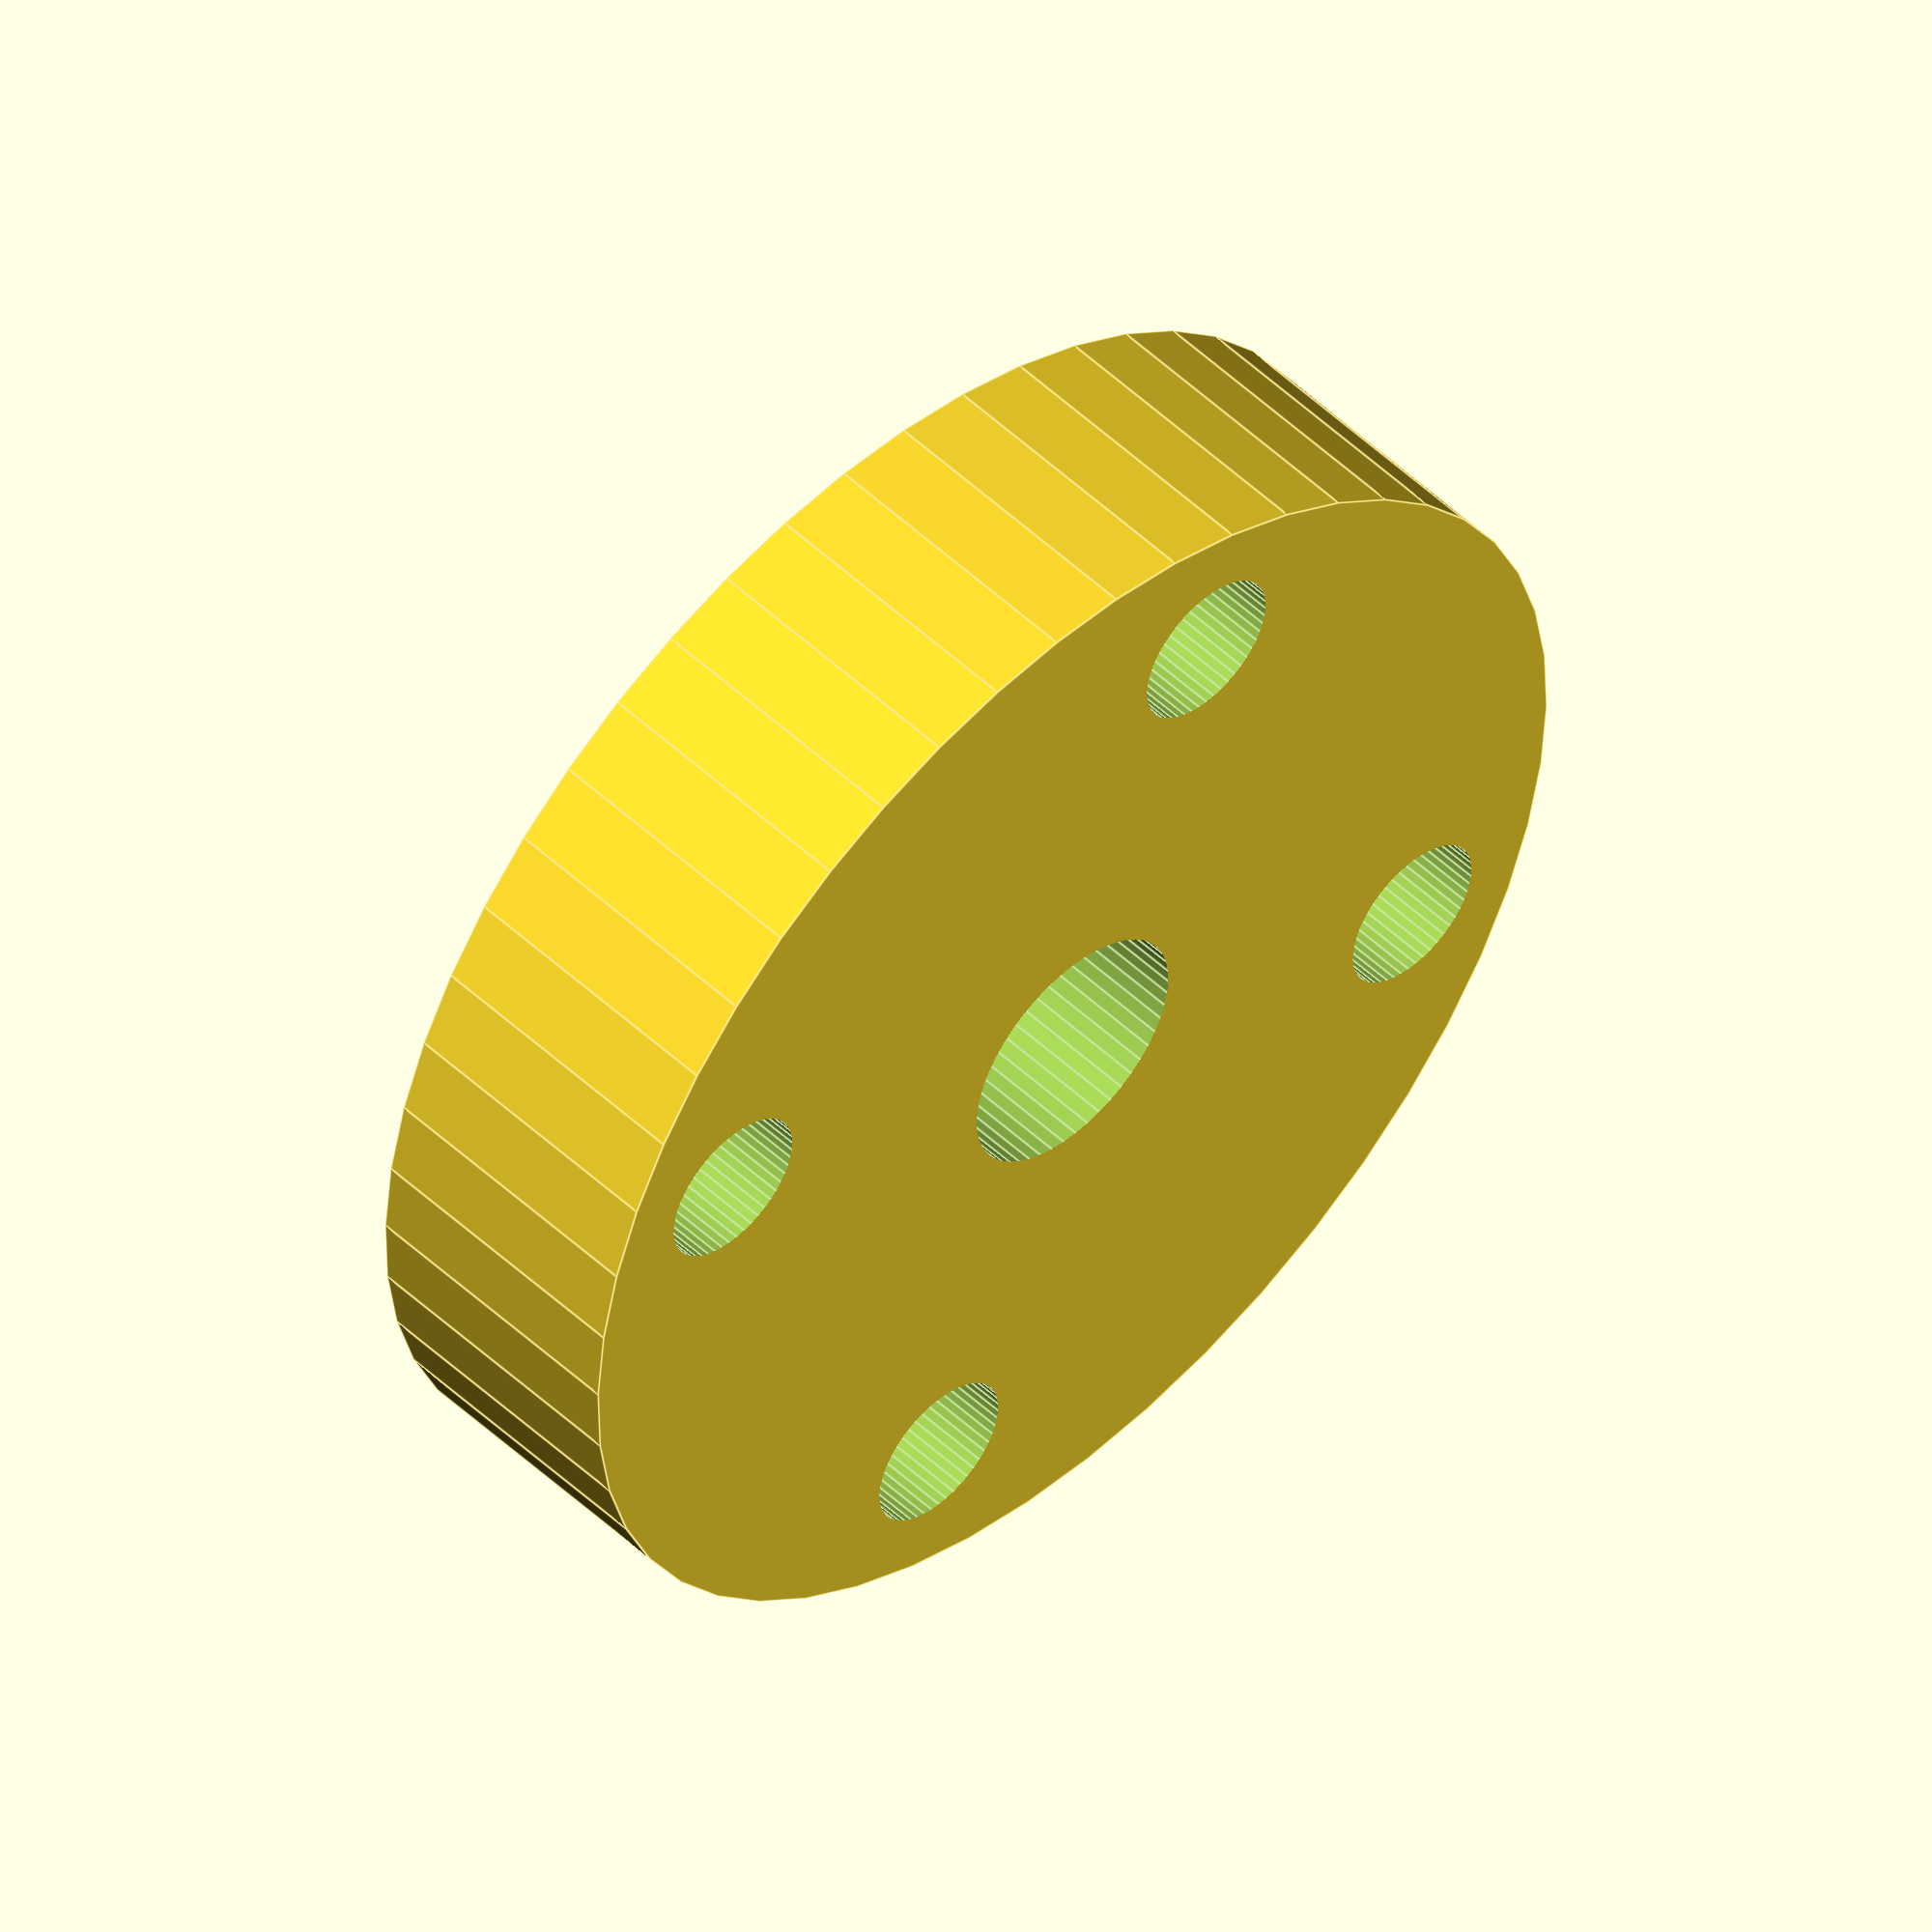
<openscad>
// toutes les dimensions sont en mm
diametre=26;
epaisseur=6;
trou_diametre=5 + .25; // + marge
trou_vis_diametre=3 + .25; // + marge
trou_vis_ecartement=10;
fn=50; // nombre de facettes


difference() {
    cylinder(d=diametre, h=epaisseur, $fn=fn);
    translate([0,  0,-1]) cylinder(d=trou_diametre, h=epaisseur+2, $fn=fn);
    for (angle=[0:90:360])
            rotate([0,0,angle+45])
                translate([trou_vis_ecartement, 0, -1])
                    cylinder(d=trou_vis_diametre, h=epaisseur+2, $fn=fn);
     
 }
</openscad>
<views>
elev=309.4 azim=293.5 roll=135.8 proj=o view=edges
</views>
